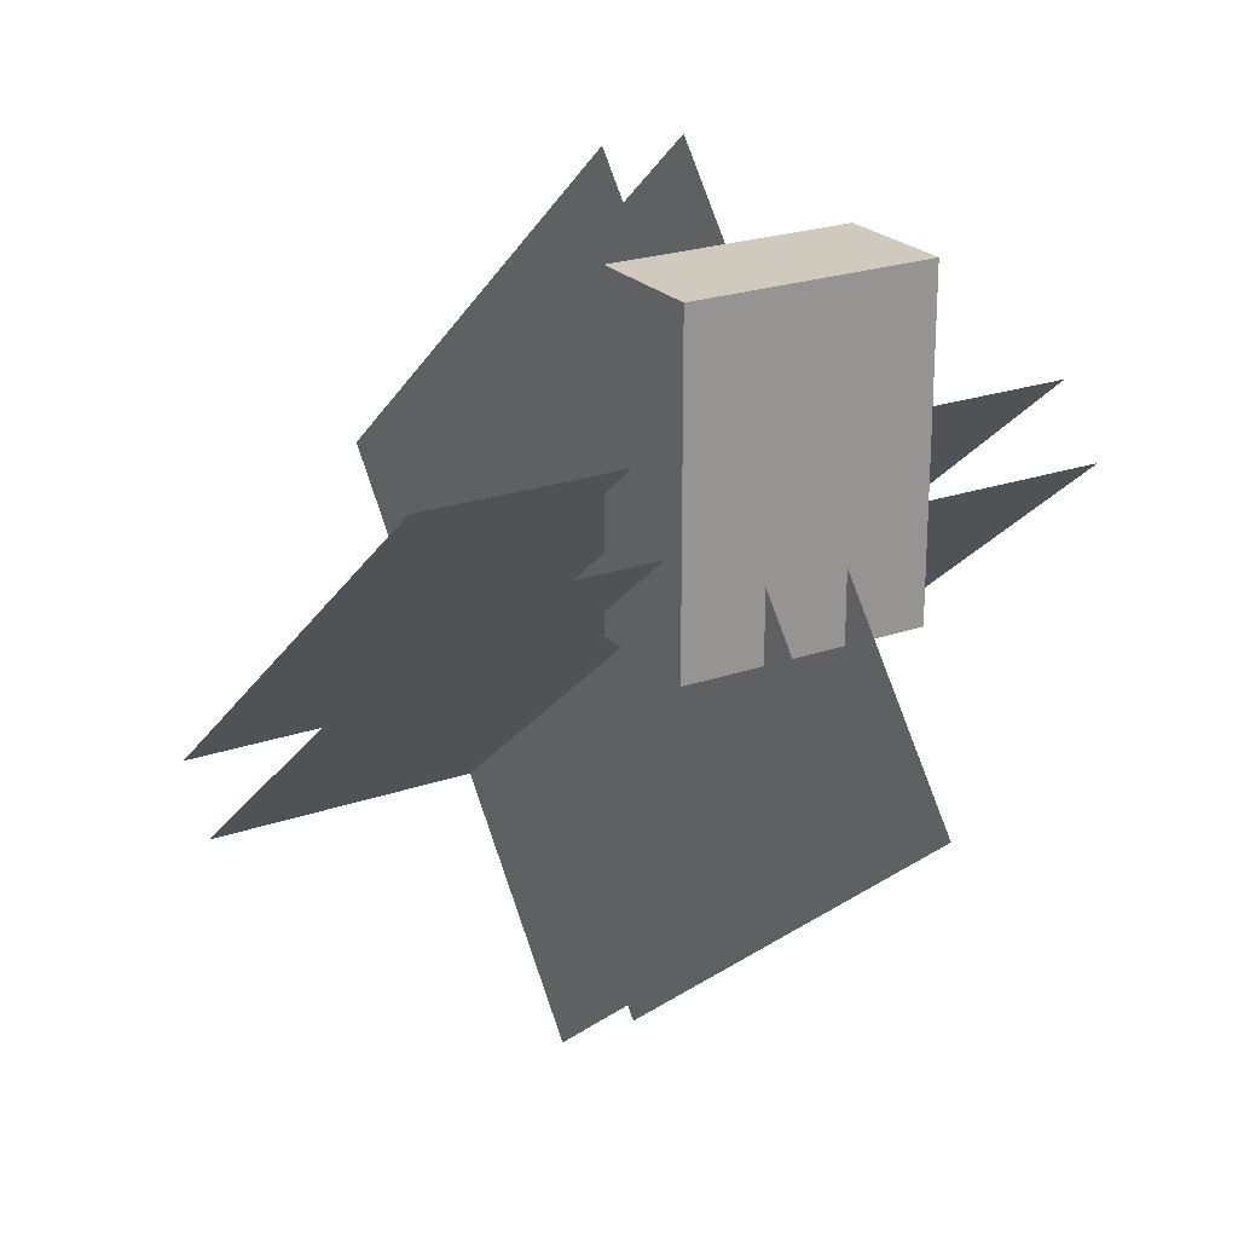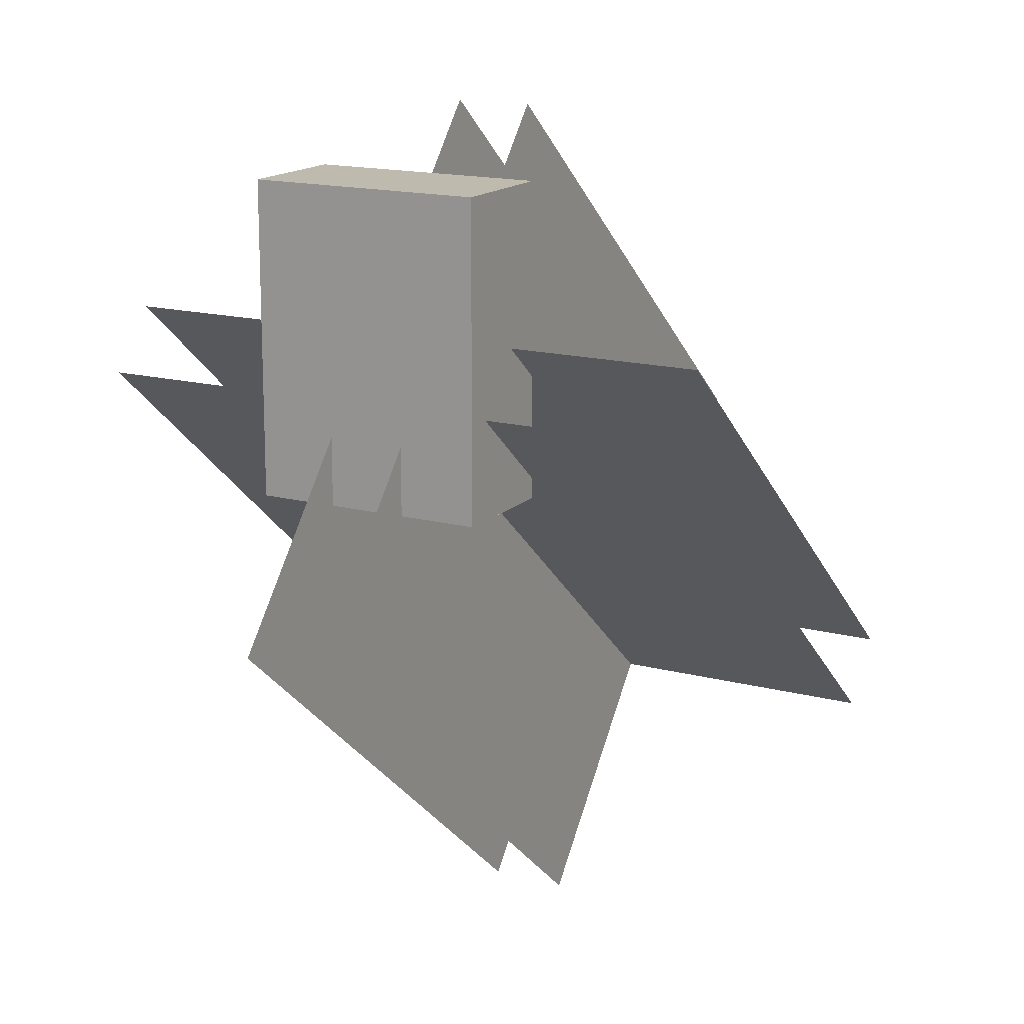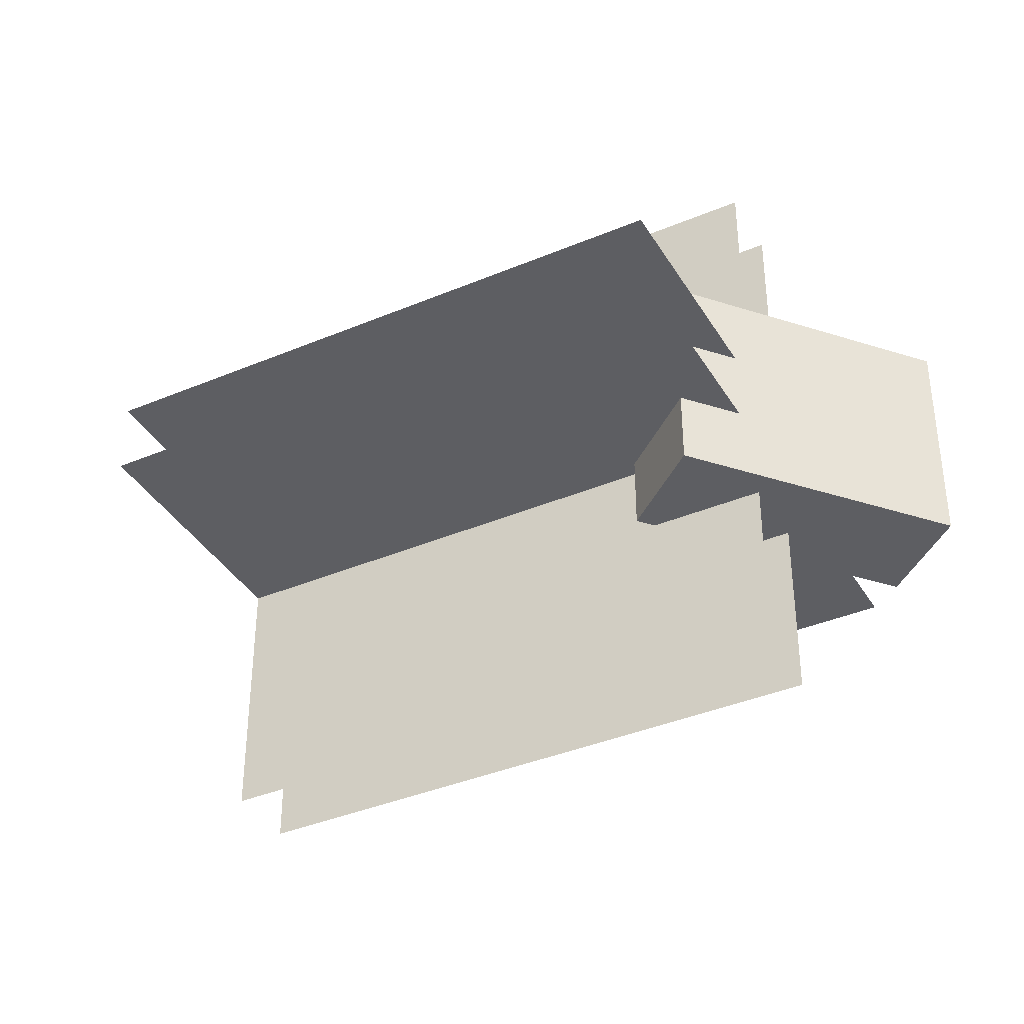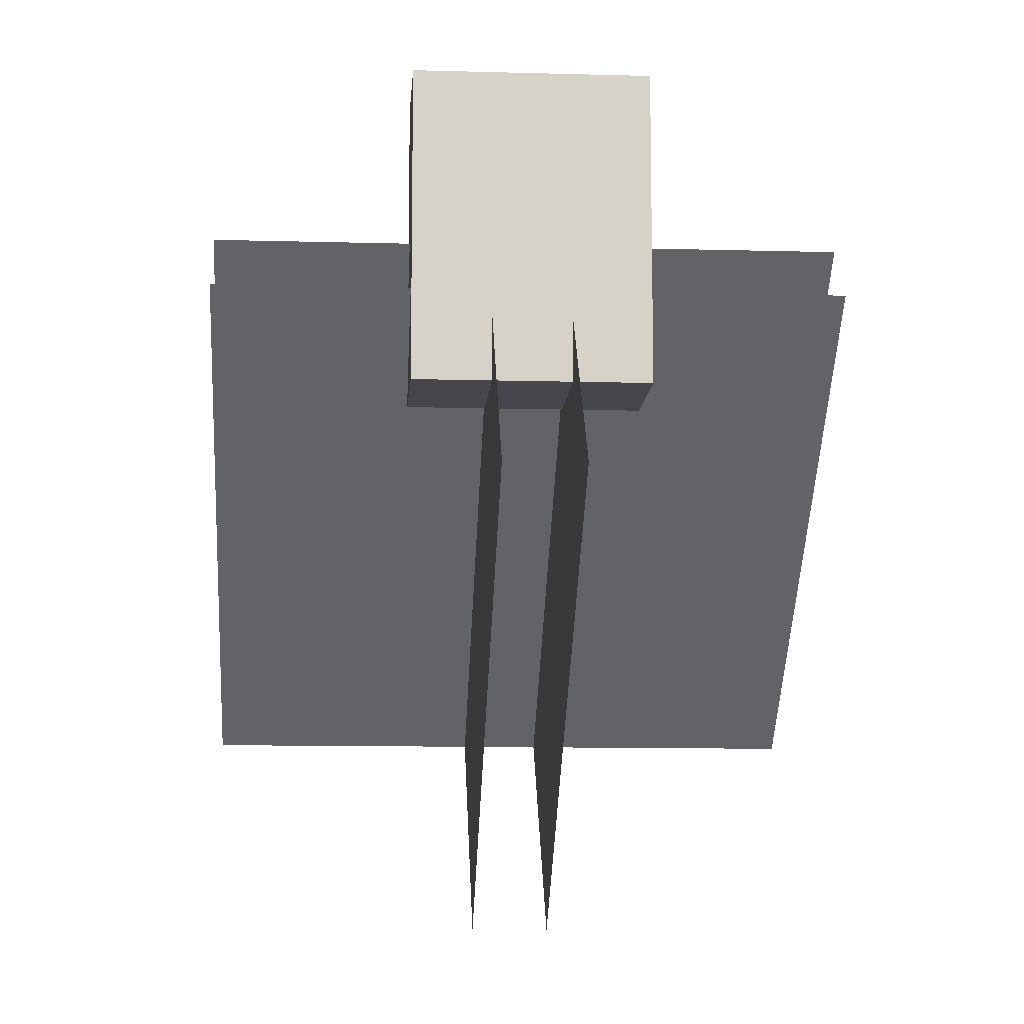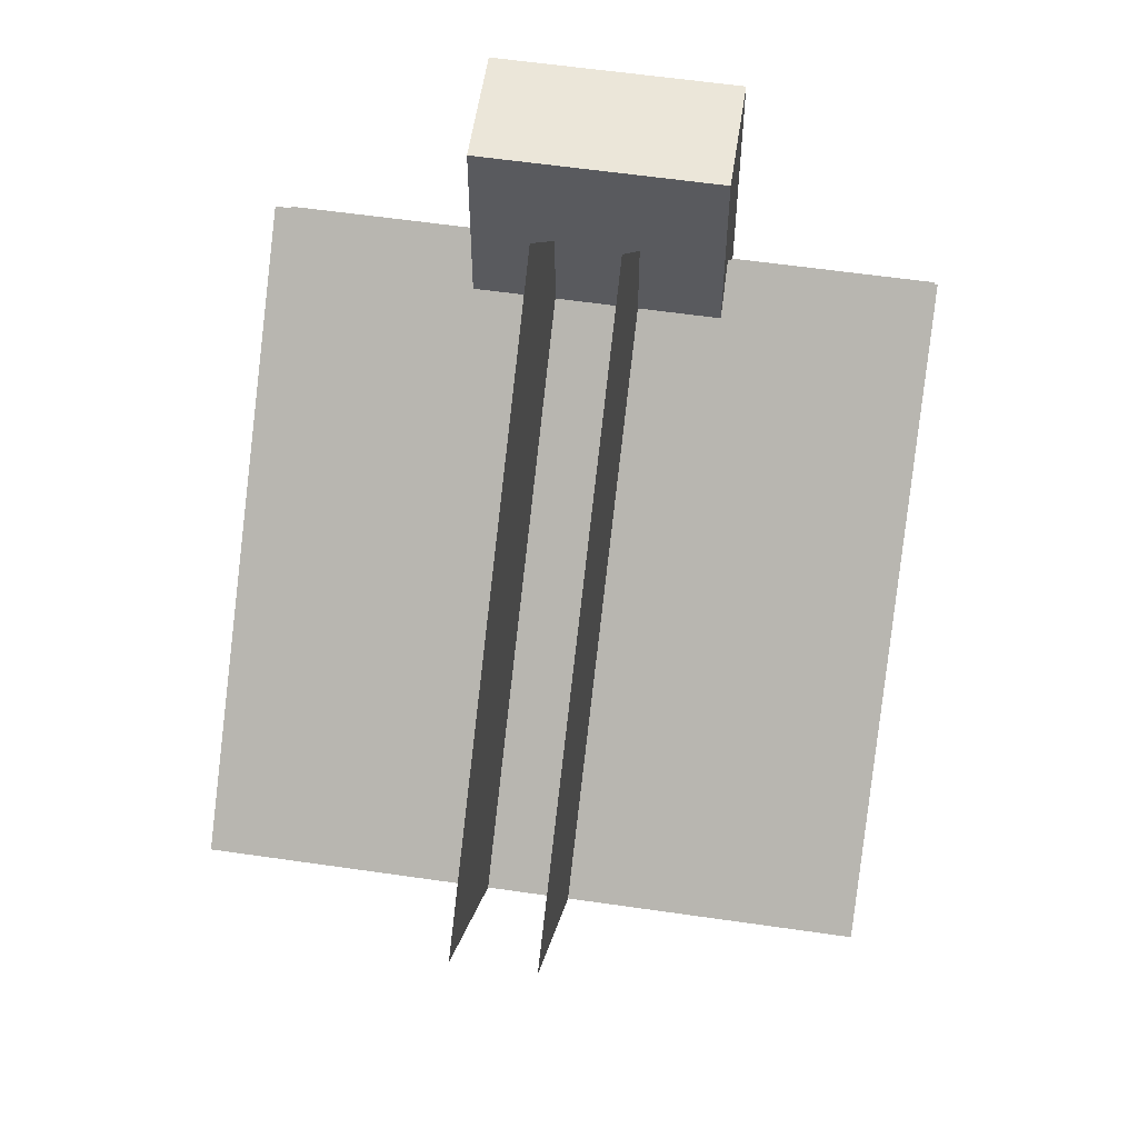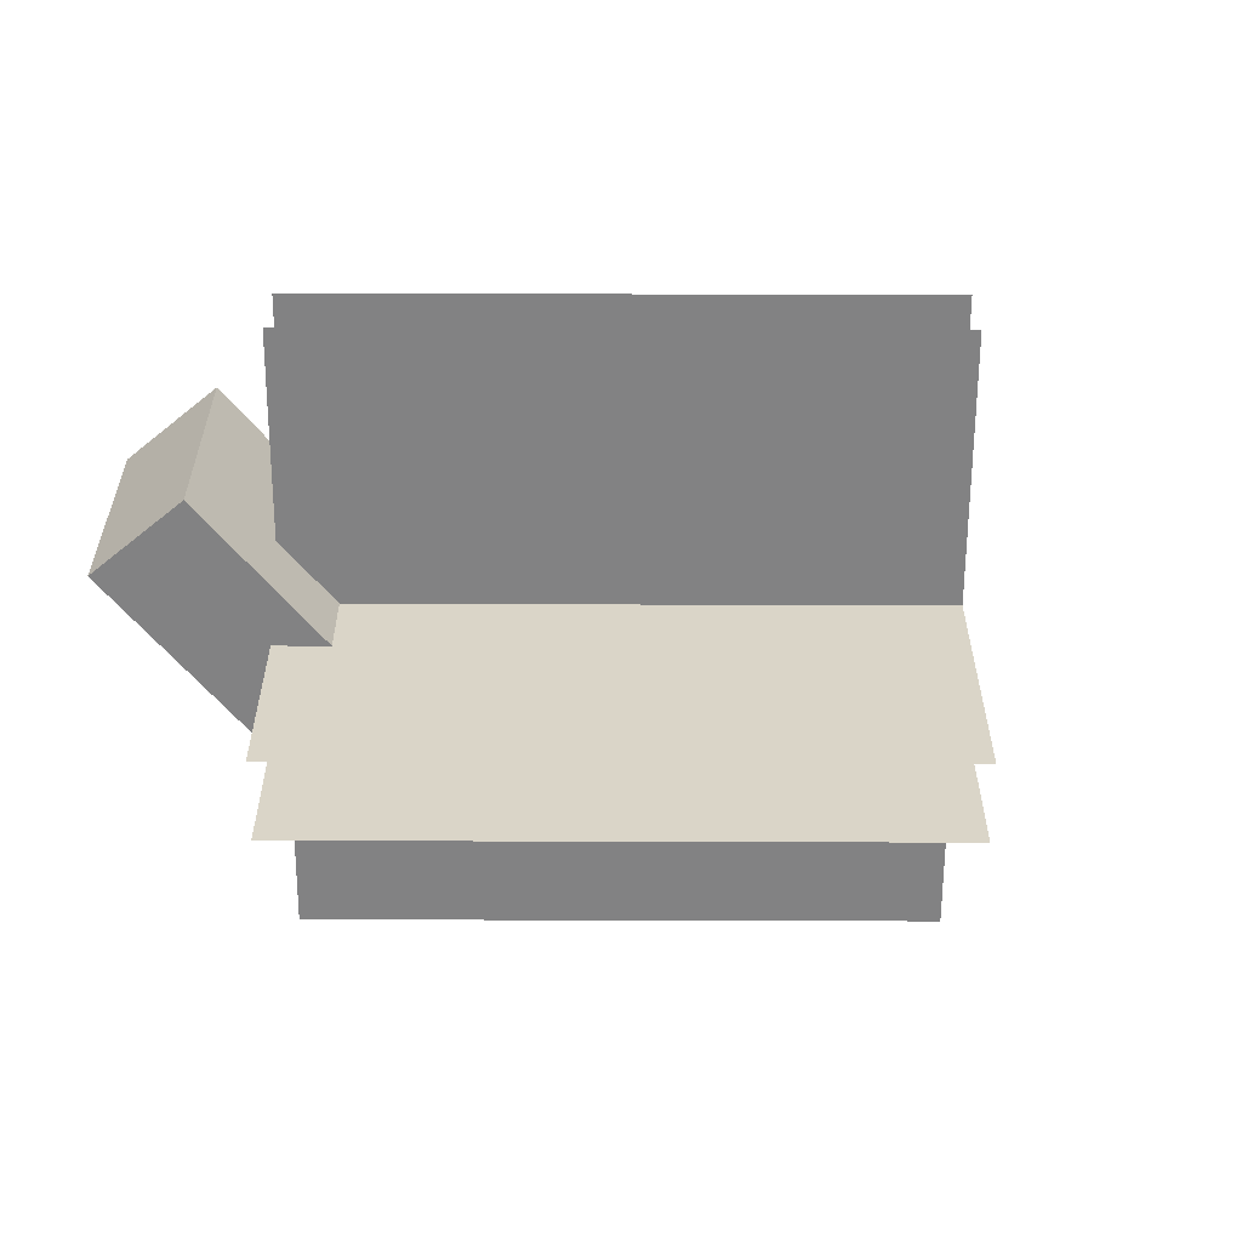
<metadata>
{"format":"obj","ext":"obj","renderer":"f3d","projection":"perspective","resolution":1024,"background":"white","views":[{"elev":22.9,"azim":59.1,"up":"+Y"},{"elev":15.8,"azim":118.9,"up":"+Y"},{"elev":-38.4,"azim":68.0,"up":"+Z"},{"elev":-10.9,"azim":86.1,"up":"+Y"},{"elev":57.6,"azim":-81.4,"up":"+Y"},{"elev":-60.8,"azim":-140.2,"up":"+Z"}]}
</metadata>
<code>
o Lever_EDown
v 1 0.75 0.6875
v 0.8125 0.75 0.6875
v 0.8125 0.25 0.6875
v 1 0.25 0.6875
v 1 0.75 0.3125
v 0.8125 0.75 0.3125
v 1 0.25 0.3125
v 0.8125 0.25 0.3125
v 0.4007 0.1011 0.4375
v 0.4811 0.005344 0.4375
v 0.4811 0.005343 0.5625
v 0.4007 0.1011 0.5625
v 0.5983 0.838 0.4375
v 1.241 0.07194 0.4375
v 0.475 -0.5708 0.4375
v -0.1678 0.1952 0.4375
v 0.5983 0.838 0.5625
v -0.1678 0.1952 0.5625
v 0.475 -0.5708 0.5625
v 1.241 0.07194 0.5625
v 0.9598 0.4071 -0
v 0.9598 0.4071 1
v 0.1938 -0.2357 1
v 0.1938 -0.2357 2e-06
v 0.8795 0.5028 -0
v 0.1135 -0.1399 2e-06
v 0.1135 -0.1399 1
v 0.8795 0.5028 1
f 1 2 3
f 2 1 5
f 7 8 6
f 4 3 8
f 2 6 8
f 5 1 4
f 9 10 12
f 13 14 15
f 17 18 19
f 21 22 23
f 25 26 28
f 4 1 3
f 6 2 5
f 5 7 6
f 7 4 8
f 3 2 8
f 7 5 4
f 10 11 12
f 16 13 15
f 20 17 19
f 24 21 23
f 26 27 28

</code>
